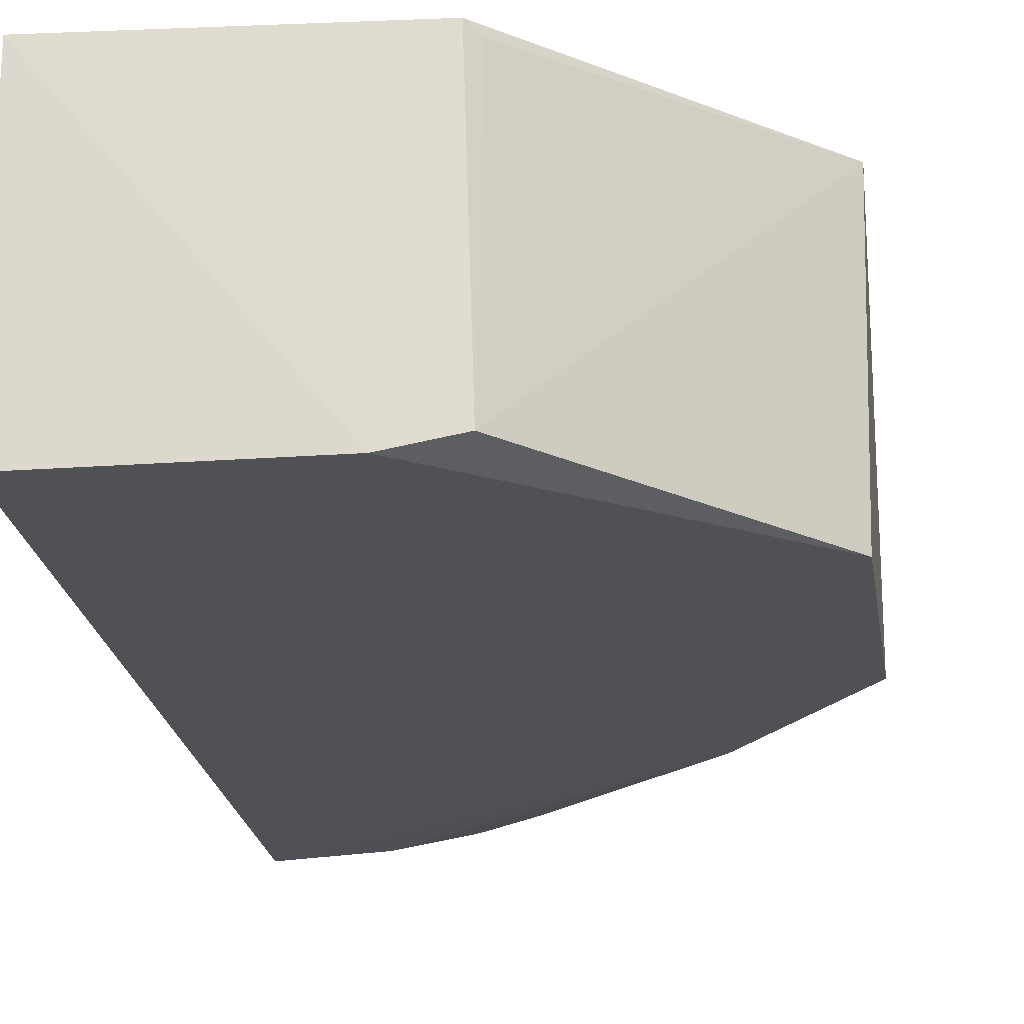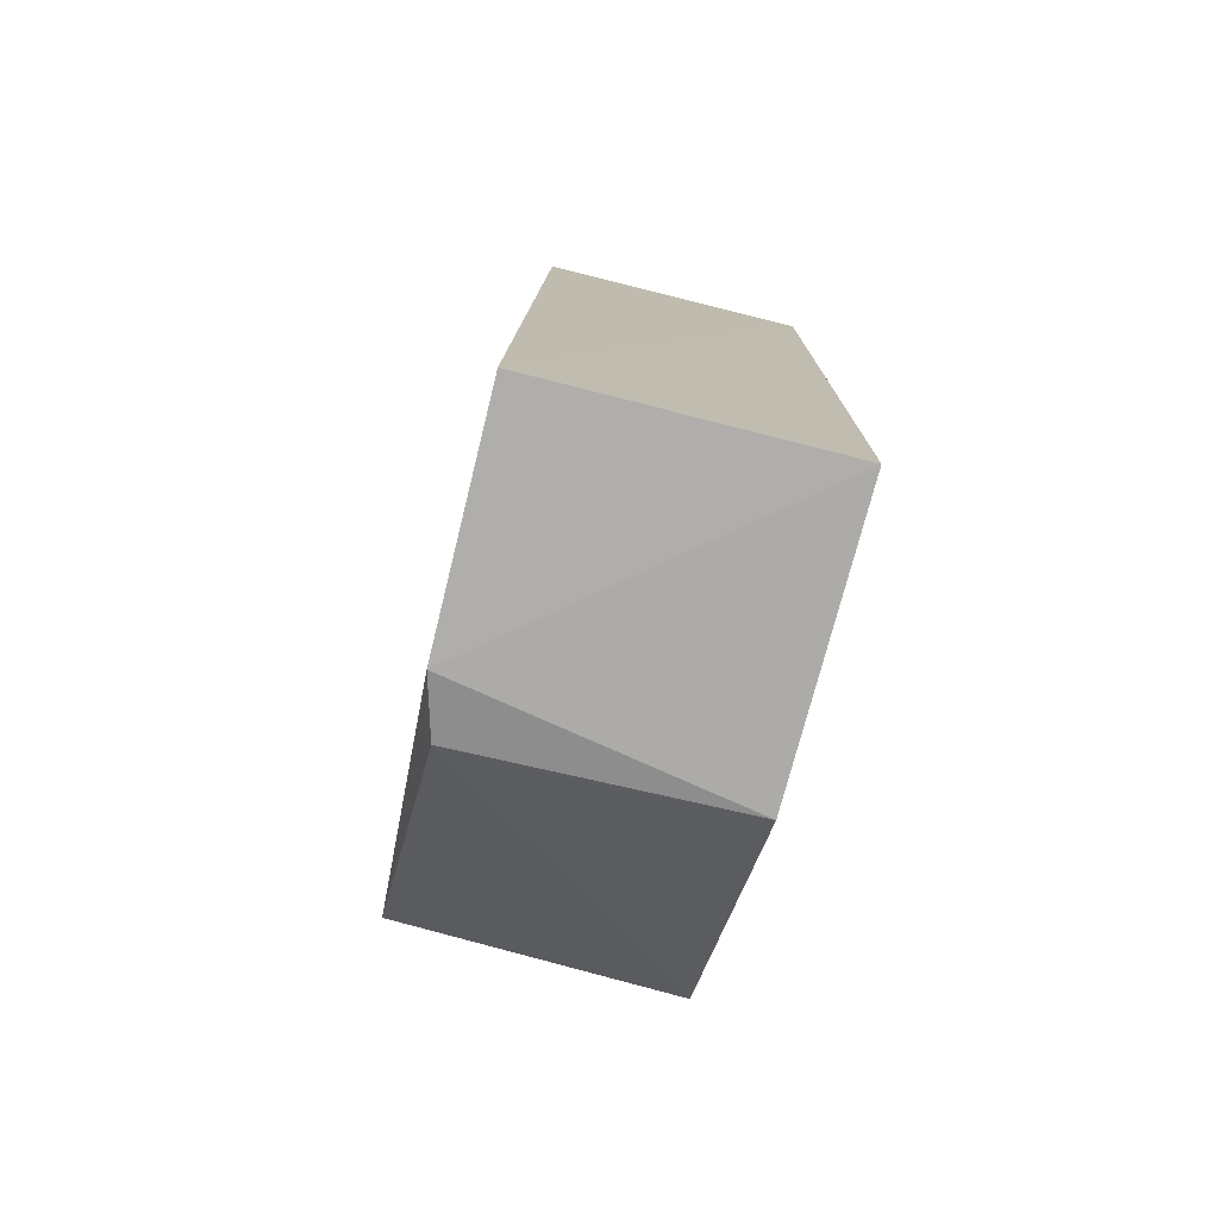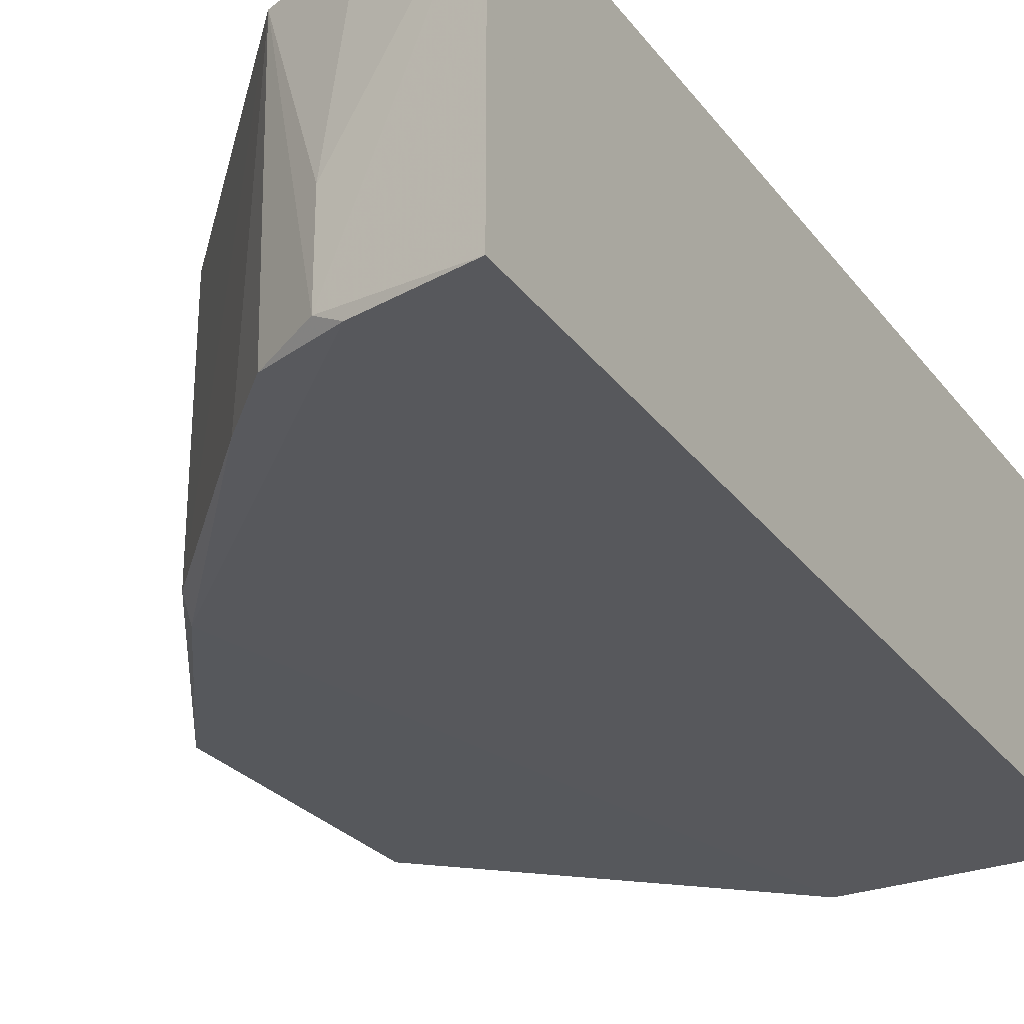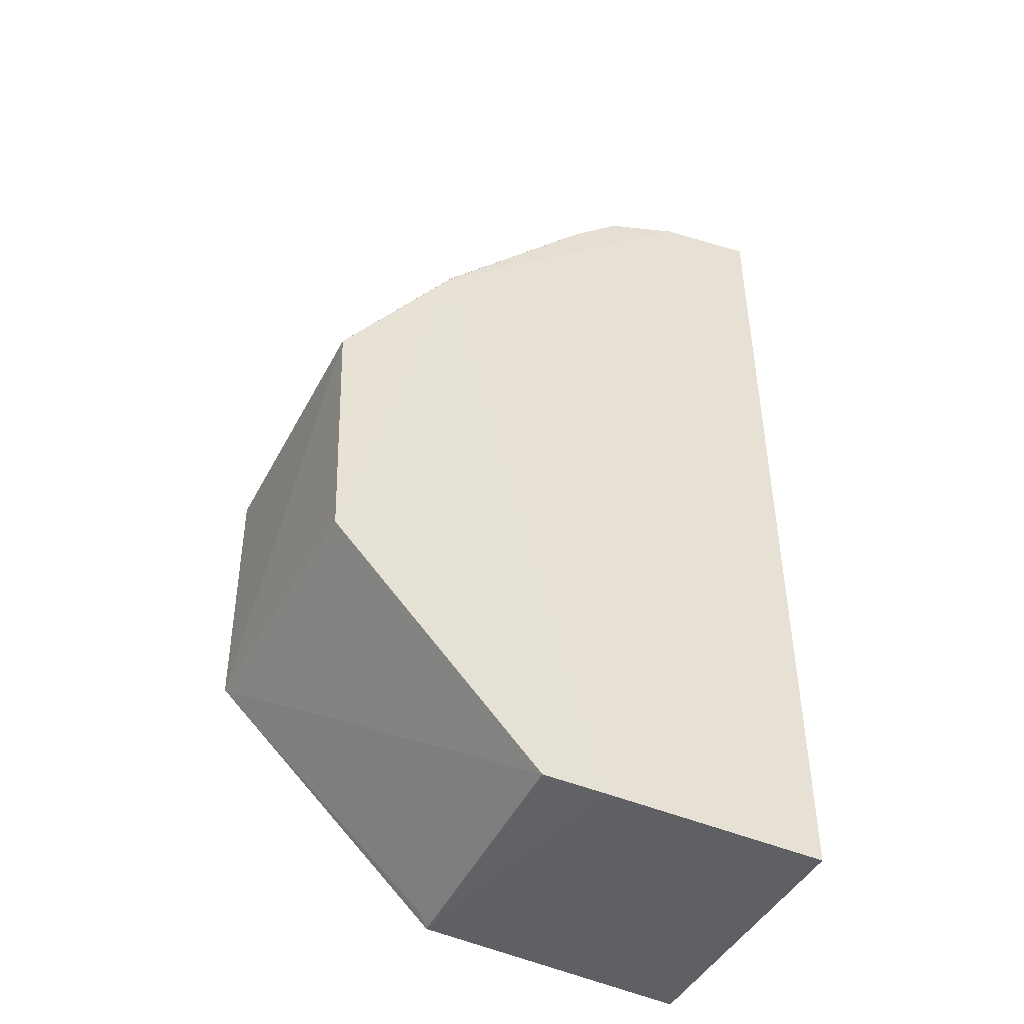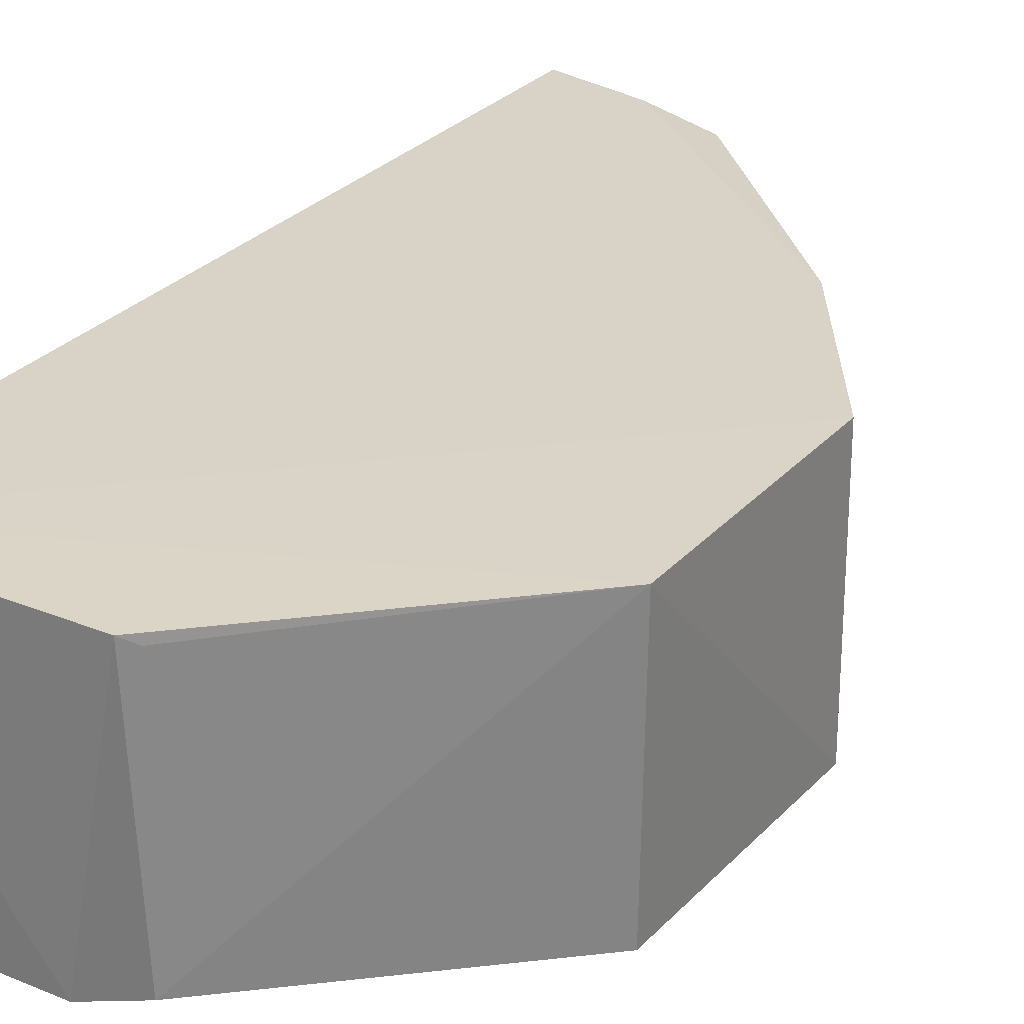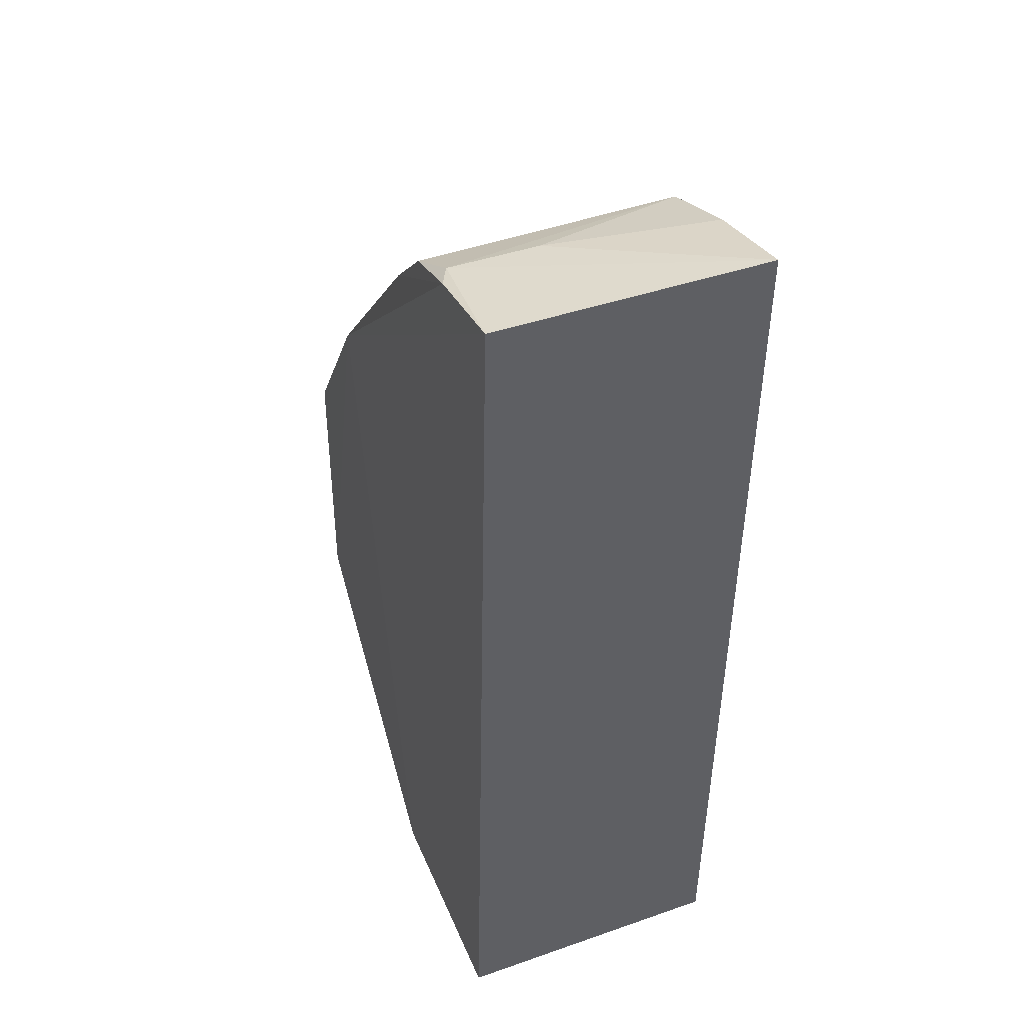
<metadata>
{"format":"obj","ext":"obj","renderer":"f3d","projection":"perspective","resolution":1024,"background":"white","views":[{"elev":-20.7,"azim":-173.3,"up":"+Y"},{"elev":-77.8,"azim":75.9,"up":"+Z"},{"elev":-27.9,"azim":30.2,"up":"+Y"},{"elev":-45.4,"azim":-26.8,"up":"+Z"},{"elev":27.5,"azim":-147.6,"up":"+Y"},{"elev":43.2,"azim":67.8,"up":"+Z"}]}
</metadata>
<code>
v 0.001994 0.01097 0.1444
v 0.001957 -0.009499 0.1443
v 0.001189 -0.01052 0.07329
v -0.0194 0.01017 0.07381
v -0.03692 -0.009561 0.1097
v 0.001155 0.01044 0.07336
v -0.012 0.01051 0.1407
v -0.02815 -0.009627 0.1224
v -0.0363 -0.009806 0.09023
v -0.01563 -0.01042 0.07329
v -0.03688 0.01057 0.1096
v -0.007558 -0.008519 0.1427
v -0.01996 -0.009227 0.07428
v -0.03674 0.01031 0.08995
v -0.005691 0.01091 0.1426
v -0.02778 0.01051 0.1238
v -0.005815 -0.009428 0.1429
v -0.01584 -0.009123 0.1366
v -0.0203 0.00955 0.07459
v -0.007571 -0.001825 0.1427
v -0.02762 -0.008512 0.1241
v -0.01171 -0.009037 0.1406
f 1 2 3
f 6 1 3
f 9 8 5
f 10 6 3
f 10 4 6
f 10 8 9
f 10 3 2
f 10 2 8
f 11 1 6
f 12 2 1
f 13 10 9
f 13 4 10
f 14 11 6
f 14 6 4
f 14 9 5
f 14 5 11
f 14 13 9
f 15 1 11
f 16 15 11
f 16 7 15
f 16 11 5
f 17 8 2
f 17 2 12
f 18 8 17
f 19 14 4
f 19 4 13
f 19 13 14
f 20 12 1
f 20 1 15
f 20 15 7
f 20 7 12
f 21 16 5
f 21 5 8
f 21 8 18
f 21 18 7
f 21 7 16
f 22 12 7
f 22 7 18
f 22 18 17
f 22 17 12

</code>
